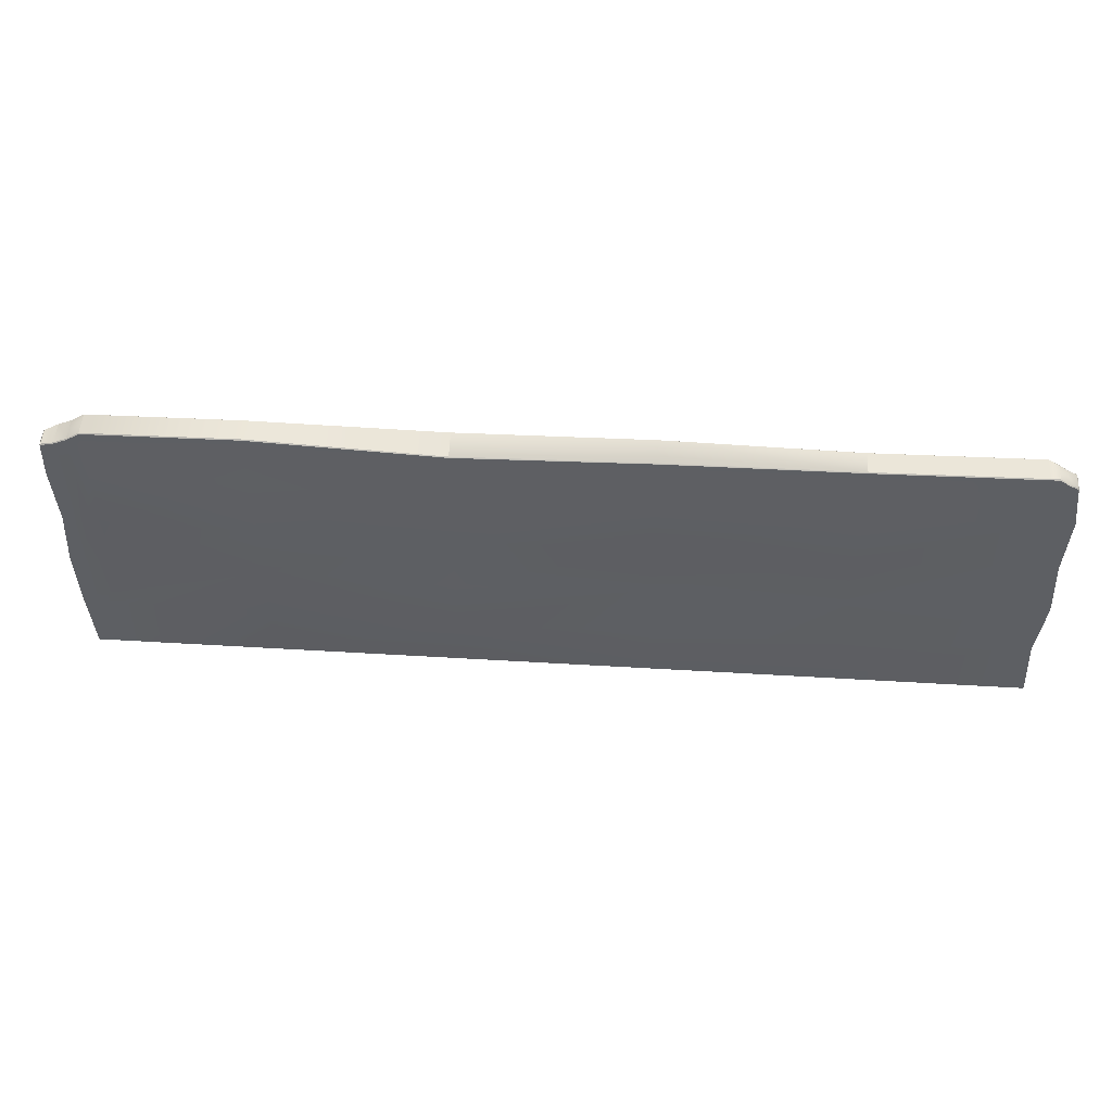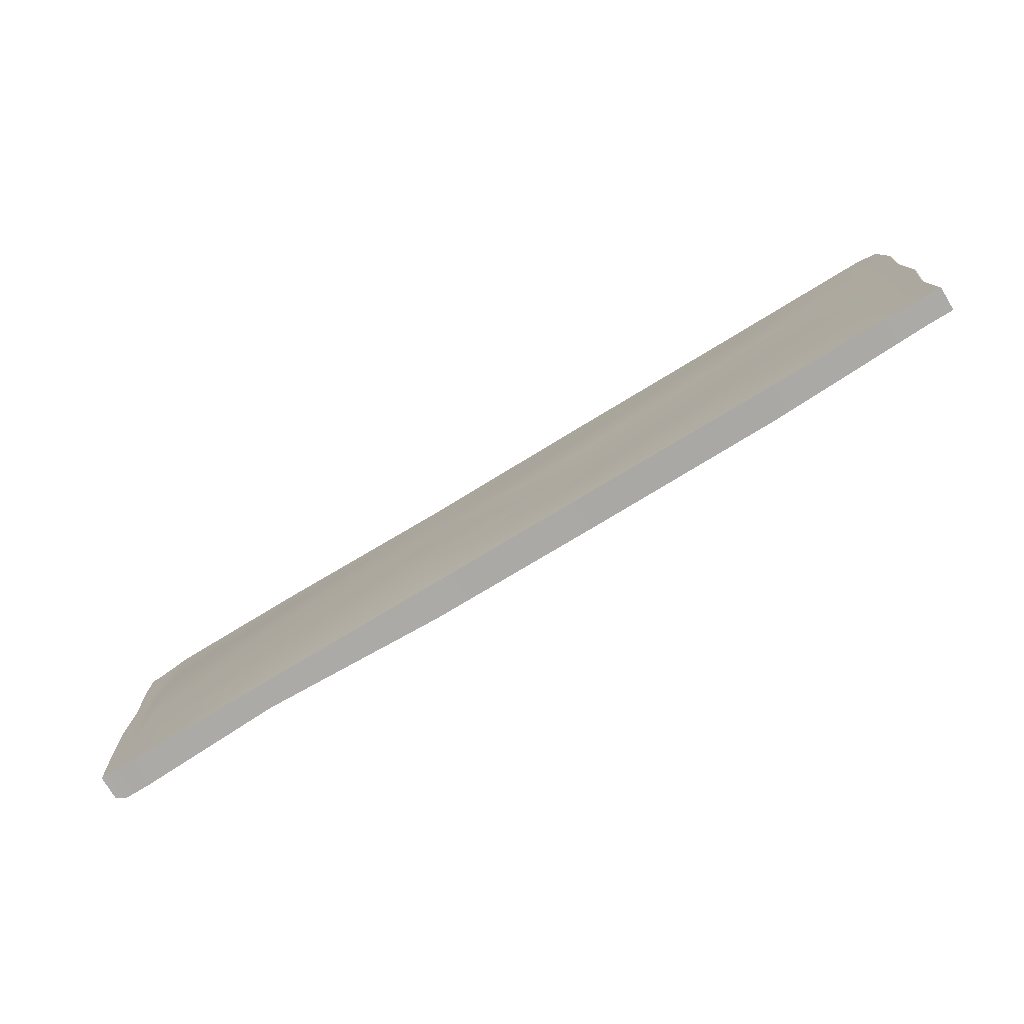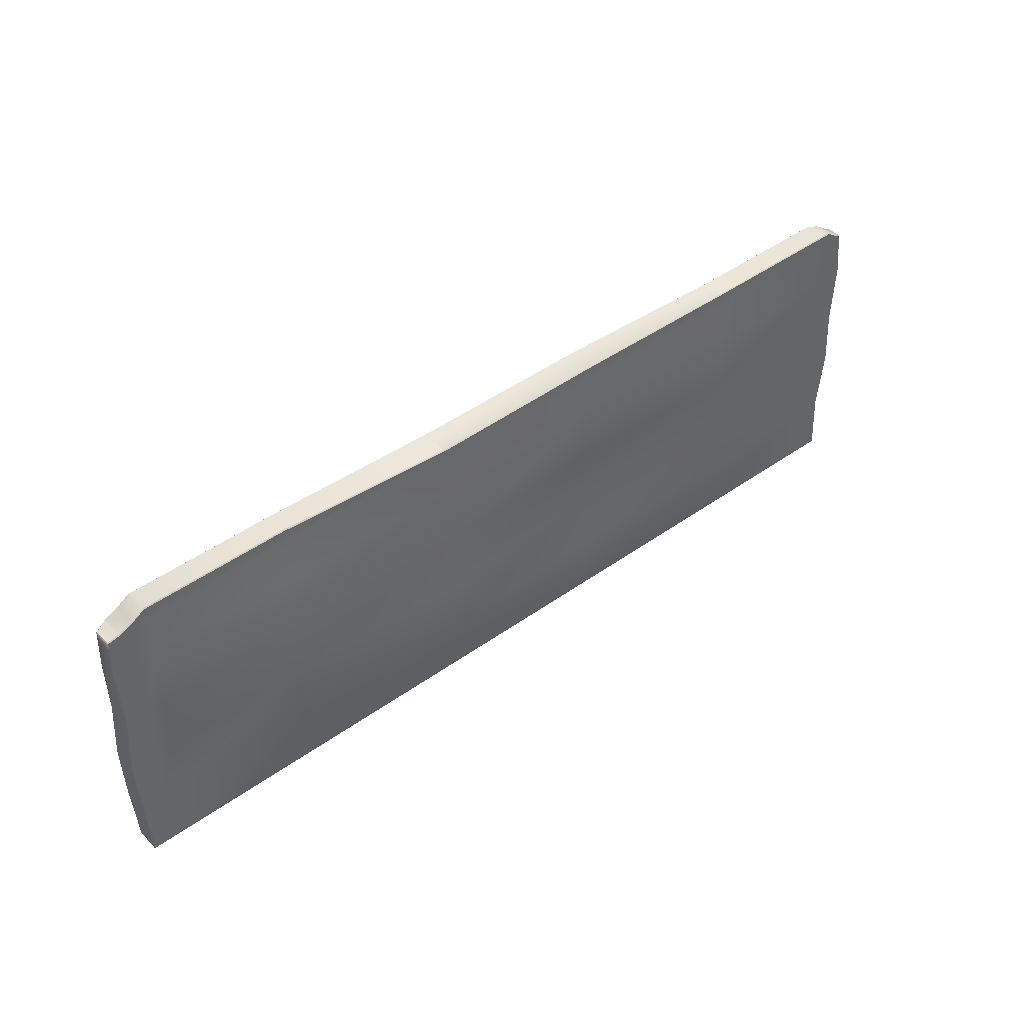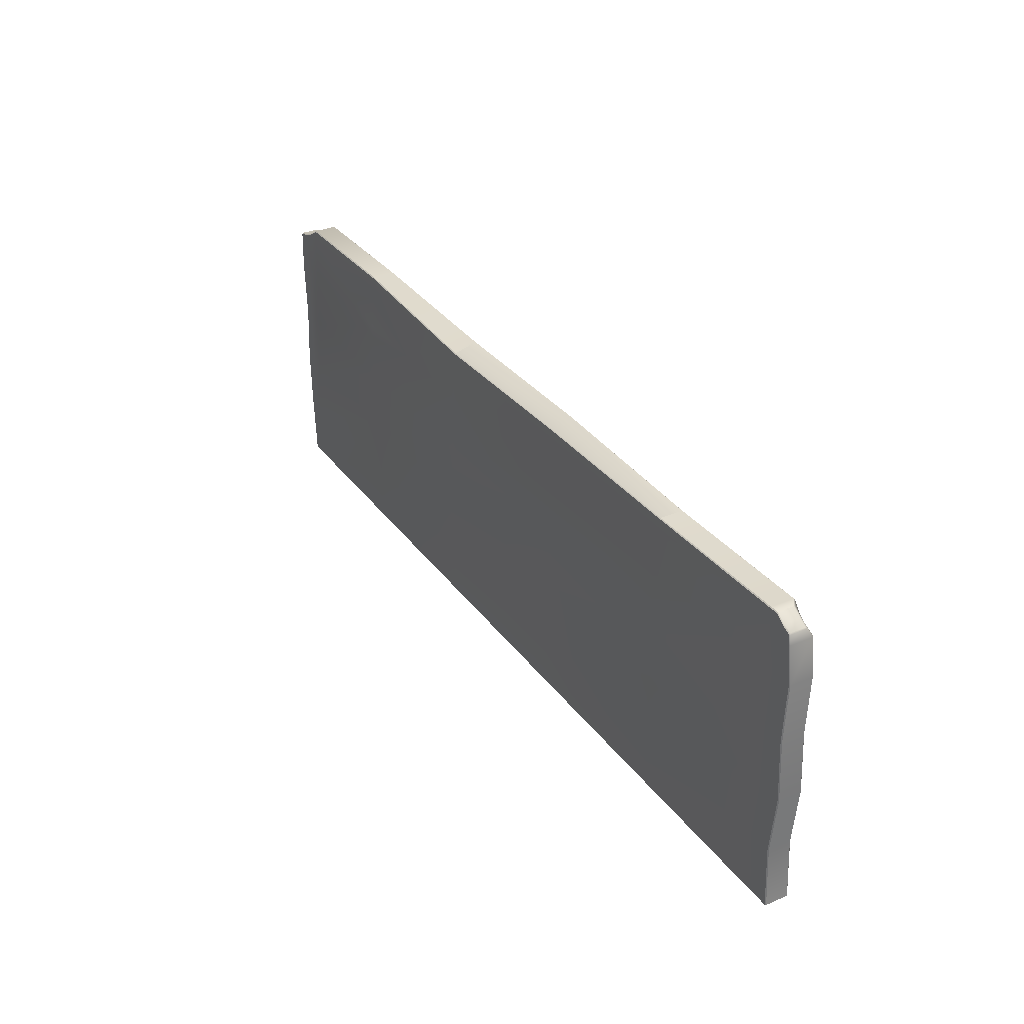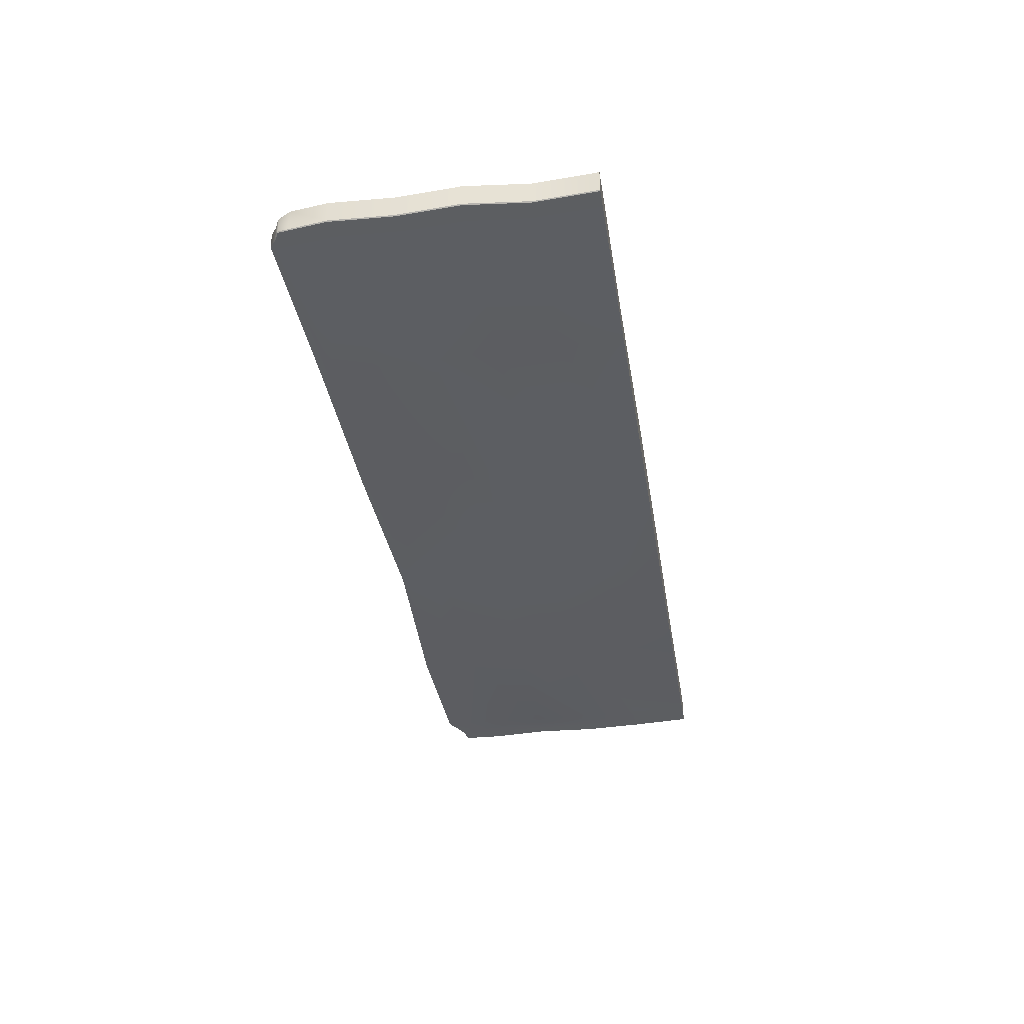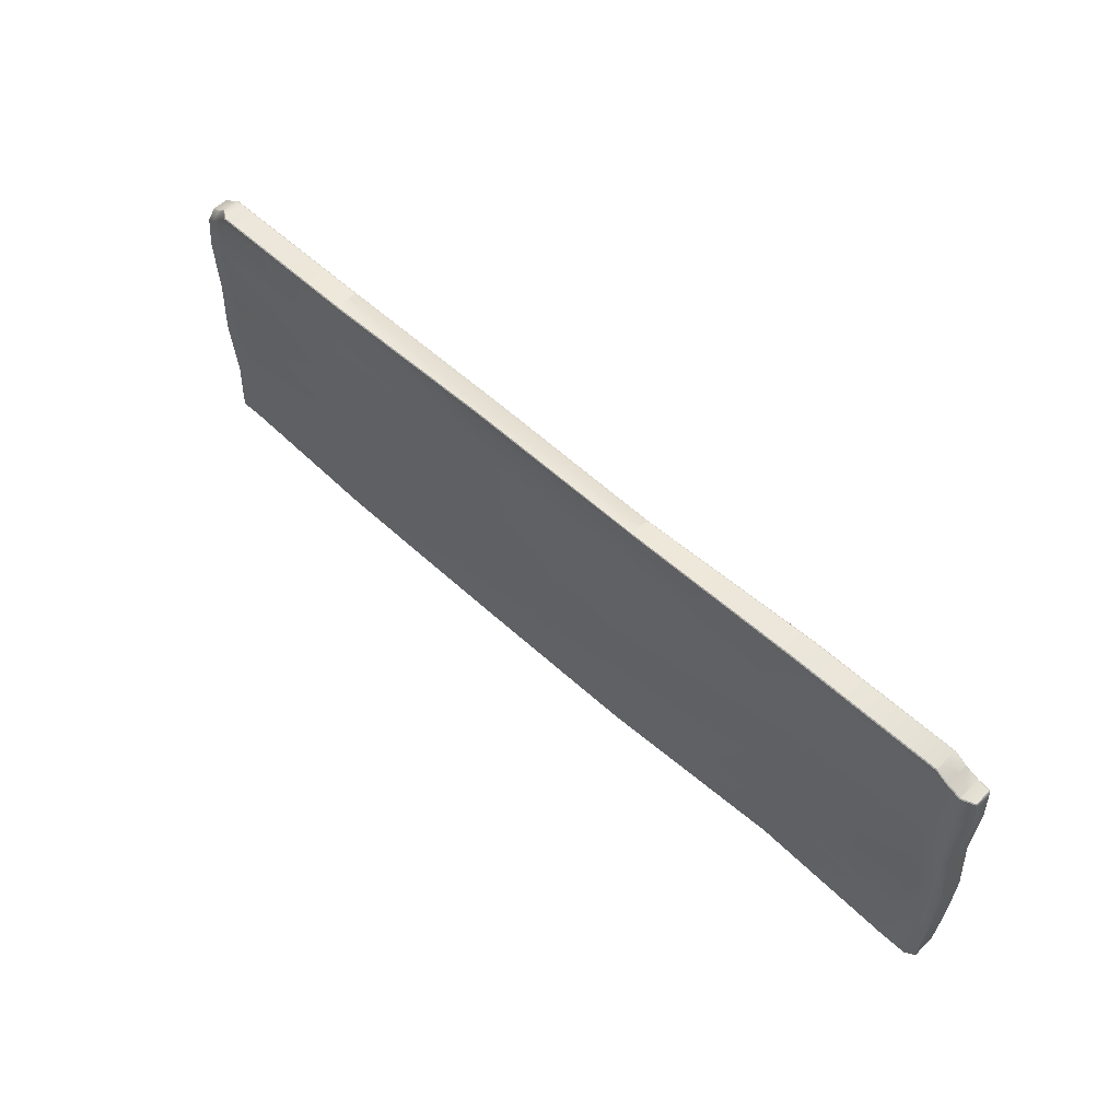
<metadata>
{"format":"obj","ext":"obj","renderer":"f3d","projection":"perspective","resolution":1024,"background":"white","views":[{"elev":50.1,"azim":-176.2,"up":"+Y"},{"elev":-75.8,"azim":-148.8,"up":"+Y"},{"elev":42.5,"azim":139.3,"up":"+Y"},{"elev":32.6,"azim":-120.3,"up":"+Y"},{"elev":-37.3,"azim":-80.9,"up":"+Z"},{"elev":55.4,"azim":44.0,"up":"+Y"}]}
</metadata>
<code>
o Cube
v -1.709 -0.004987 -0.07266
v -1.709 1.308e-05 0.1155
v -0.5601 -0.004987 -0.07266
v -0.5601 -0.004987 0.1205
v 0.5888 -0.004987 -0.07266
v 0.5888 -0.004987 0.1205
v 1.738 -0.004987 -0.07266
v 1.738 -0.004987 0.08053
v -1.709 0.378 0.08053
v -0.5601 0.378 0.1055
v 0.5888 0.378 0.1055
v 1.738 0.378 0.1016
v -1.709 0.7609 0.1035
v -0.5601 0.7609 0.1093
v 0.5888 0.7609 0.09585
v 1.738 0.7609 0.08053
v -1.709 1.144 0.1035
v -0.5601 1.144 0.1093
v 0.5888 1.144 0.115
v 1.738 1.144 0.06904
v -1.709 1.527 0.1188
v -0.5601 1.527 0.07287
v 0.5888 1.527 0.06138
v 1.738 1.527 0.09968
v -1.709 0.378 -0.1014
v -0.5601 0.378 -0.07266
v 0.5888 0.378 -0.1205
v 1.738 0.378 -0.07266
v -1.709 0.7609 -0.08223
v -0.5601 0.7609 -0.05351
v 0.5888 0.7609 -0.1205
v 1.738 0.7609 -0.07266
v -1.709 1.144 -0.1014
v -0.5601 1.144 -0.07266
v 0.5888 1.144 -0.1014
v 1.738 1.144 -0.1014
v -1.709 1.527 -0.1014
v -0.5601 1.527 -0.07266
v 0.5888 1.527 -0.09181
v 1.738 1.527 -0.09181
v 2.645 -0.004987 -0.07266
v 2.645 -0.00403 0.114
v 2.645 0.378 0.1016
v 2.645 0.7609 0.08053
v 2.645 1.144 0.08053
v 2.645 1.527 0.09202
v 2.645 0.378 -0.07266
v 2.645 0.7609 -0.08223
v 2.645 1.144 -0.08223
v 2.645 1.527 -0.07266
v 2.806 -0.00403 0.114
v 2.806 -0.004987 -0.07266
v 2.726 -0.00403 0.114
v 2.726 -0.004987 -0.07266
v 2.806 0.378 0.08053
v 2.726 0.378 0.08053
v 2.806 0.7609 0.09202
v 2.726 0.7609 0.09202
v 2.806 1.144 0.09202
v 2.726 1.144 0.09202
v 2.806 1.527 0.08053
v 2.726 1.527 0.08053
v 2.806 0.378 -0.07266
v 2.726 0.378 -0.07266
v 2.806 0.7609 -0.07266
v 2.726 0.7609 -0.07266
v 2.806 1.144 -0.07266
v 2.726 1.144 -0.07266
v 2.806 1.527 -0.07266
v 2.726 1.527 -0.07266
v -2.711 -0.004987 -0.07266
v -2.711 -0.004987 0.08053
v -2.691 0.378 0.08053
v -2.727 0.7609 0.0901
v -2.708 1.144 0.0901
v -2.724 1.527 0.08053
v -2.691 0.378 -0.07266
v -2.727 0.7609 -0.07266
v -2.708 1.144 -0.07266
v -2.724 1.527 -0.07266
v -2.824 -0.004987 -0.07266
v -2.824 -0.004987 0.08053
v -2.768 -0.004987 -0.07266
v -2.768 -0.004987 0.08053
v -2.802 0.378 0.08053
v -2.747 0.378 0.08053
v -2.842 0.7609 0.08053
v -2.785 0.7609 0.08053
v -2.821 1.144 0.08053
v -2.764 1.144 0.08053
v -2.839 1.527 0.08053
v -2.781 1.527 0.08053
v -2.802 0.378 -0.07266
v -2.747 0.378 -0.07266
v -2.842 0.7609 -0.07266
v -2.785 0.7609 -0.07266
v -2.821 1.144 -0.07266
v -2.764 1.144 -0.07266
v -2.839 1.527 -0.07266
v -2.781 1.527 -0.07266
v -0.5601 1.812 0.07287
v -1.709 1.794 0.08053
v 0.5888 1.853 0.07287
v 1.738 1.809 0.08053
v -1.709 1.794 -0.07266
v -0.5601 1.781 -0.07266
v 0.5888 1.811 -0.07266
v 1.738 1.809 -0.07266
v 2.645 1.799 0.08053
v 2.645 1.799 -0.07266
v 2.806 1.73 0.08053
v 2.726 1.745 0.08053
v 2.806 1.73 -0.07266
v 2.726 1.745 -0.07266
v -2.699 1.808 0.08053
v -2.699 1.808 -0.07266
v -2.811 1.777 0.08053
v -2.755 1.809 0.08053
v -2.811 1.777 -0.07266
v -2.755 1.809 -0.07266
v -2.858 1.82 0.03198
v -2.853 1.822 0.03822
v -2.853 1.827 0.02954
v 2.882 1.773 0.03902
v 2.882 1.767 0.04458
v 2.887 1.766 0.03668
v 2.861 -0.004987 0.07498
v 2.856 -0.004904 0.08343
v -2.881 -0.004987 0.07498
v -2.875 -0.004987 0.08053
v -2.853 1.827 -0.0671
v -2.853 1.821 -0.07266
v -2.859 1.819 -0.0671
v -2.881 -0.004987 -0.0671
v -2.875 -0.004987 -0.07266
v 2.861 -0.004987 -0.0671
v 2.855 -0.004987 -0.07266
v 2.887 1.766 -0.0671
v 2.881 1.768 -0.07266
v 2.881 1.773 -0.0671
v -2.852 0.378 0.08053
v -2.858 0.378 0.07498
v -2.858 0.378 -0.0671
v -2.852 0.378 -0.07266
v -2.894 0.7609 0.08053
v -2.9 0.7609 0.07498
v -2.9 0.7609 -0.0671
v -2.894 0.7609 -0.07266
v -2.871 1.144 0.08053
v -2.877 1.144 0.07498
v -2.877 1.144 -0.0671
v -2.871 1.144 -0.07266
v -2.891 1.527 0.08053
v -2.896 1.527 0.07498
v -2.896 1.527 -0.0671
v -2.891 1.527 -0.07266
v 2.881 0.378 -0.07266
v 2.887 0.378 -0.0671
v 2.887 0.378 0.07498
v 2.881 0.378 0.08053
v 2.894 0.7609 -0.07266
v 2.9 0.7609 -0.0671
v 2.9 0.7609 0.07498
v 2.894 0.7609 0.0812
v 2.87 1.144 -0.07266
v 2.875 1.144 -0.0671
v 2.875 1.144 0.07498
v 2.87 1.144 0.08144
v 2.891 1.527 -0.07266
v 2.896 1.527 -0.0671
v 2.896 1.527 0.03668
v 2.891 1.527 0.04441
v -1.709 1.872 0.07498
v -1.709 1.866 0.08053
v -1.709 1.872 -0.0671
v -1.709 1.866 -0.07266
v -0.5601 1.889 0.08002
v -0.5601 1.895 0.07498
v -0.5601 1.864 -0.0671
v -0.5601 1.858 -0.07266
v 0.5888 1.869 0.07864
v 0.5888 1.874 0.07498
v 0.5888 1.832 -0.0671
v 0.5888 1.826 -0.07266
v 1.738 1.885 0.08053
v 1.738 1.891 0.07498
v 1.738 1.891 -0.0671
v 1.738 1.885 -0.07266
v 2.645 1.872 0.08053
v 2.645 1.878 0.07498
v 2.645 1.878 -0.0671
v 2.645 1.872 -0.07266
v 2.806 1.784 -0.07266
v 2.806 1.789 -0.0671
v 2.806 1.789 0.07498
v 2.806 1.784 0.08053
v 2.726 1.82 -0.07266
v 2.726 1.825 -0.0671
v 2.726 1.825 0.07498
v 2.726 1.82 0.08053
v -2.691 1.889 0.07498
v -2.692 1.883 0.08053
v -2.691 1.889 -0.0671
v -2.692 1.883 -0.07266
v -2.803 1.845 0.04299
v -2.802 1.85 0.03476
v -2.802 1.85 -0.0671
v -2.803 1.844 -0.07266
v -2.747 1.886 0.04276
v -2.747 1.891 0.03476
v -2.747 1.891 -0.0671
v -2.747 1.885 -0.07266
v -2.861 1.759 0.08053
v -2.866 1.758 0.07498
v -2.866 1.758 -0.0671
v -2.861 1.759 -0.07266
v 2.883 1.718 -0.07266
v 2.889 1.717 -0.0671
v 2.889 1.717 0.03668
v 2.884 1.718 0.04454
g Default
f 1 3 4 2
f 3 5 6 4
f 5 7 8 6
f 2 4 10 9
f 4 6 11 10
f 6 8 12 11
f 9 10 14 13
f 10 11 15 14
f 11 12 16 15
f 13 14 18 17
f 14 15 19 18
f 15 16 20 19
f 17 18 22 21
f 18 19 23 22
f 19 20 24 23
f 25 26 3 1
f 26 27 5 3
f 27 28 7 5
f 29 30 26 25
f 30 31 27 26
f 31 32 28 27
f 33 34 30 29
f 34 35 31 30
f 35 36 32 31
f 37 38 34 33
f 38 39 35 34
f 39 40 36 35
f 7 41 42 8
f 8 42 43 12
f 12 43 44 16
f 16 44 45 20
f 20 45 46 24
f 28 47 41 7
f 32 48 47 28
f 36 49 48 32
f 40 50 49 36
f 51 53 54 52
f 53 42 41 54
f 55 56 53 51
f 56 43 42 53
f 57 58 56 55
f 58 44 43 56
f 59 60 58 57
f 60 45 44 58
f 61 62 60 59
f 62 46 45 60
f 52 54 64 63
f 54 41 47 64
f 63 64 66 65
f 64 47 48 66
f 65 66 68 67
f 66 48 49 68
f 67 68 70 69
f 68 49 50 70
f 71 1 2 72
f 72 2 9 73
f 73 9 13 74
f 74 13 17 75
f 75 17 21 76
f 77 25 1 71
f 78 29 25 77
f 79 33 29 78
f 80 37 33 79
f 81 83 84 82
f 83 71 72 84
f 82 84 86 85
f 84 72 73 86
f 85 86 88 87
f 86 73 74 88
f 87 88 90 89
f 88 74 75 90
f 89 90 92 91
f 90 75 76 92
f 93 94 83 81
f 94 77 71 83
f 95 96 94 93
f 96 78 77 94
f 97 98 96 95
f 98 79 78 96
f 99 100 98 97
f 100 80 79 98
f 22 101 102 21
f 23 103 101 22
f 24 104 103 23
f 37 105 106 38
f 38 106 107 39
f 39 107 108 40
f 46 109 104 24
f 40 108 110 50
f 61 111 112 62
f 62 112 109 46
f 70 114 113 69
f 50 110 114 70
f 21 102 115 76
f 80 116 105 37
f 92 118 117 91
f 76 115 118 92
f 99 119 120 100
f 100 120 116 80
f 126 138 140 124
f 192 188 187 191
f 182 178 177 181
f 130 141 142 129
f 176 204 203 175
f 211 203 204 212
f 201 210 209 202
f 179 183 184 180
f 186 182 181 185
f 162 158 157 161
f 159 163 164 160
f 195 199 200 196
f 185 189 190 186
f 160 128 127 159
f 151 155 156 152
f 207 211 212 208
f 215 133 132 216
f 178 173 174 177
f 194 140 139 193
f 198 194 193 197
f 154 150 149 153
f 144 135 134 143
f 206 123 122 205
f 137 157 158 136
f 218 170 169 217
f 163 167 168 164
f 133 121 123 131
f 131 207 208 132
f 213 122 121 214
f 146 142 141 145
f 147 151 152 148
f 202 174 173 201
f 166 162 161 165
f 183 187 188 184
f 150 146 145 149
f 220 172 171 219
f 155 215 216 156
f 214 154 153 213
f 219 126 125 220
f 143 147 148 144
f 170 166 165 169
f 210 206 205 209
f 175 179 180 176
f 197 192 191 198
f 189 200 199 190
f 167 171 172 168
f 217 139 138 218
f 124 195 196 125
f 121 122 123
f 124 125 126
f 131 132 133
f 138 139 140
f 142 143 134 129
f 146 147 143 142
f 150 151 147 146
f 154 155 151 150
f 158 159 127 136
f 162 163 159 158
f 166 167 163 162
f 170 171 167 166
f 178 179 175 173
f 182 183 179 178
f 186 187 183 182
f 190 191 187 186
f 194 195 124 140
f 198 199 195 194
f 191 190 199 198
f 128 51 52 137 136 127
f 55 51 128 160
f 57 55 160 164
f 59 57 164 168
f 61 59 168 172
f 52 63 157 137
f 63 65 161 157
f 65 67 165 161
f 67 69 169 165
f 173 175 203 201
f 206 207 131 123
f 210 211 207 206
f 201 203 211 210
f 135 81 82 130 129 134
f 82 85 141 130
f 85 87 145 141
f 87 89 149 145
f 89 91 153 149
f 93 81 135 144
f 95 93 144 148
f 97 95 148 152
f 99 97 152 156
f 214 215 155 154
f 121 133 215 214
f 218 219 171 170
f 138 126 219 218
f 177 174 102 101
f 181 177 101 103
f 185 181 103 104
f 176 180 106 105
f 180 184 107 106
f 184 188 108 107
f 189 185 104 109
f 188 192 110 108
f 220 111 61 172
f 125 196 111 220
f 196 200 112 111
f 200 189 109 112
f 113 217 169 69
f 193 139 217 113
f 197 193 113 114
f 192 197 114 110
f 174 202 115 102
f 204 176 105 116
f 117 213 153 91
f 205 122 213 117
f 209 205 117 118
f 202 209 118 115
f 216 119 99 156
f 132 208 119 216
f 208 212 120 119
f 212 204 116 120

</code>
